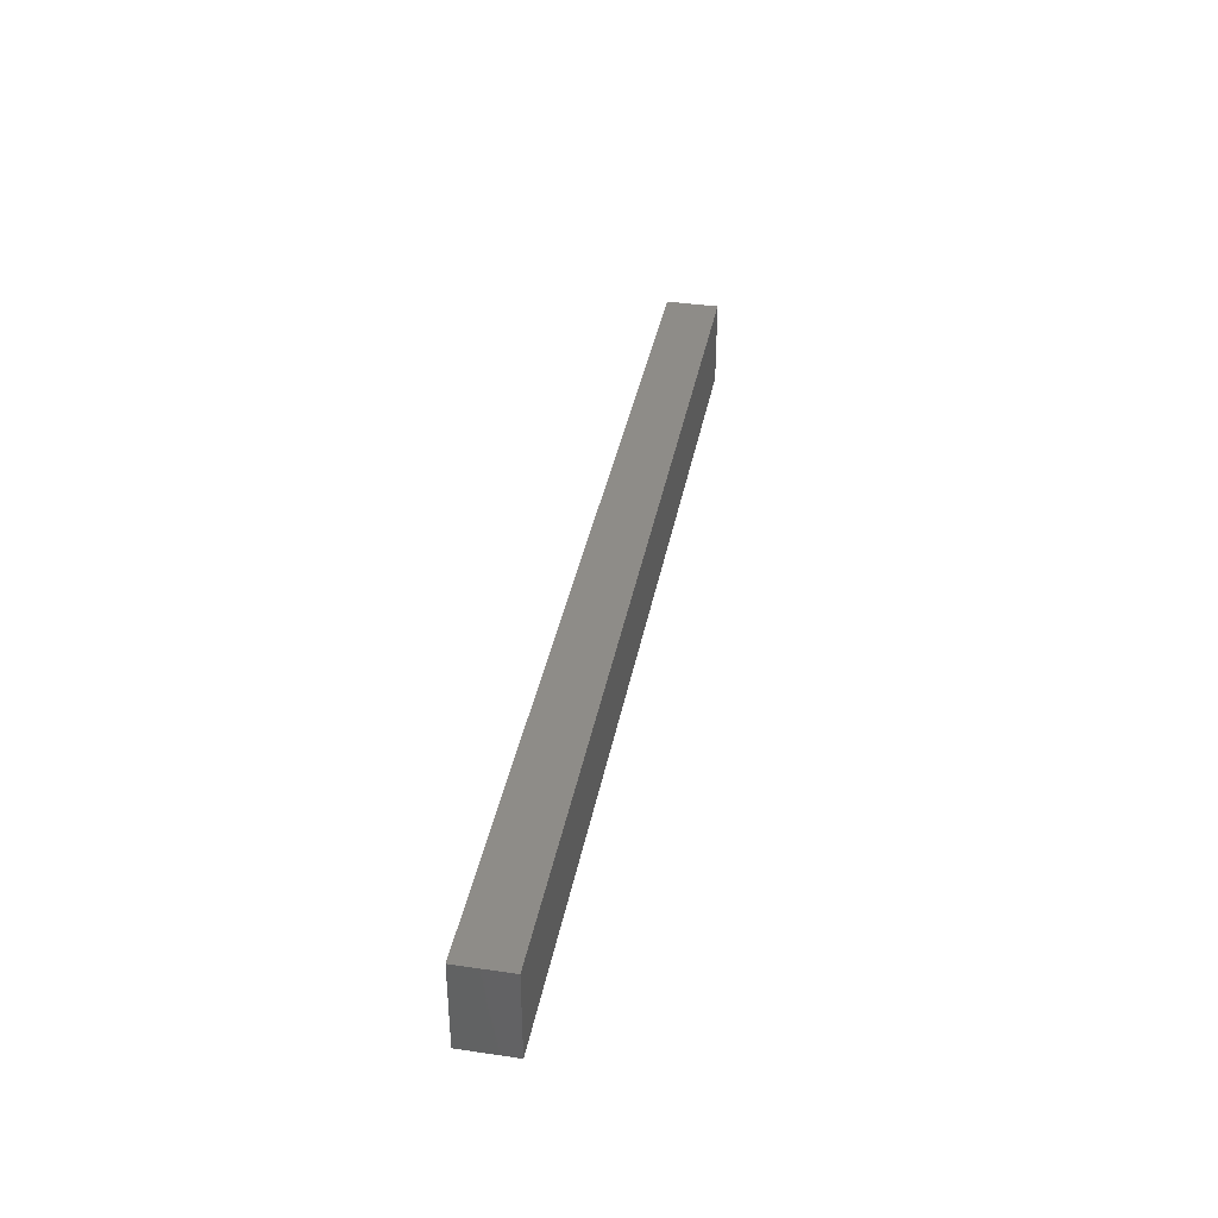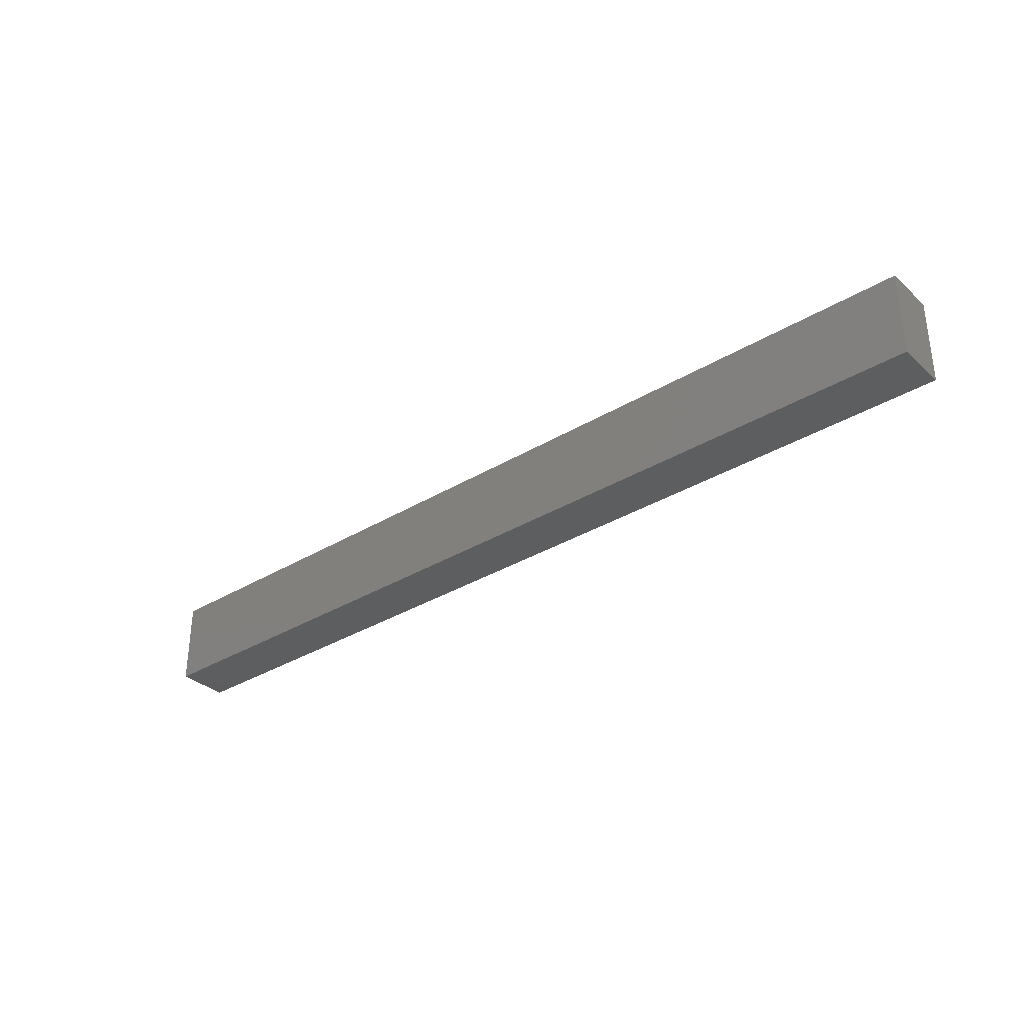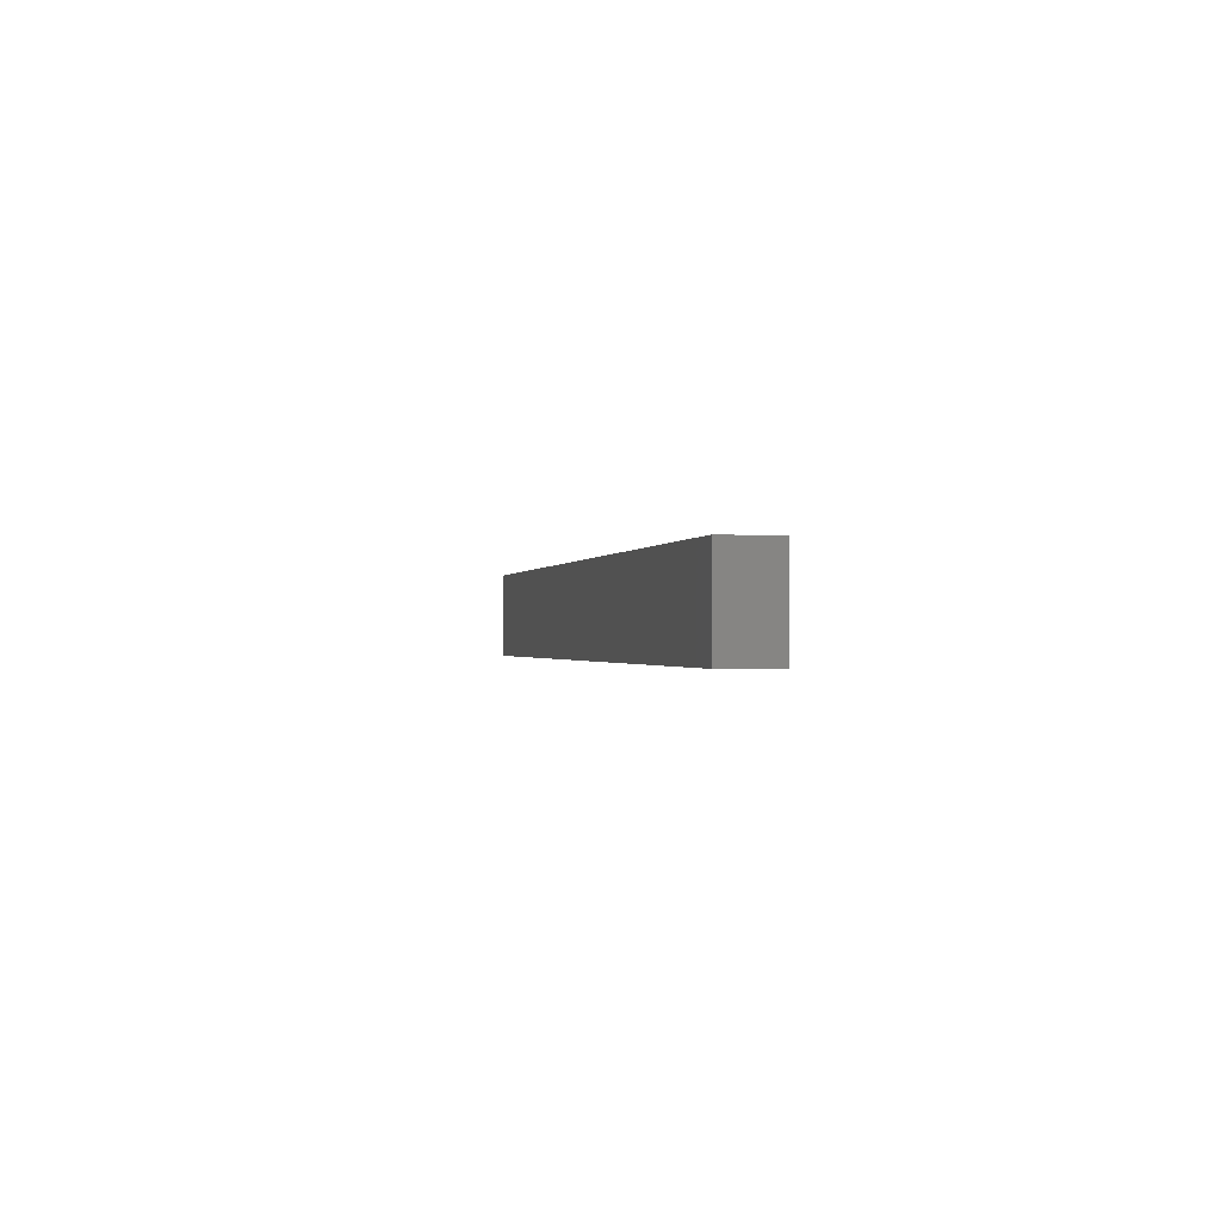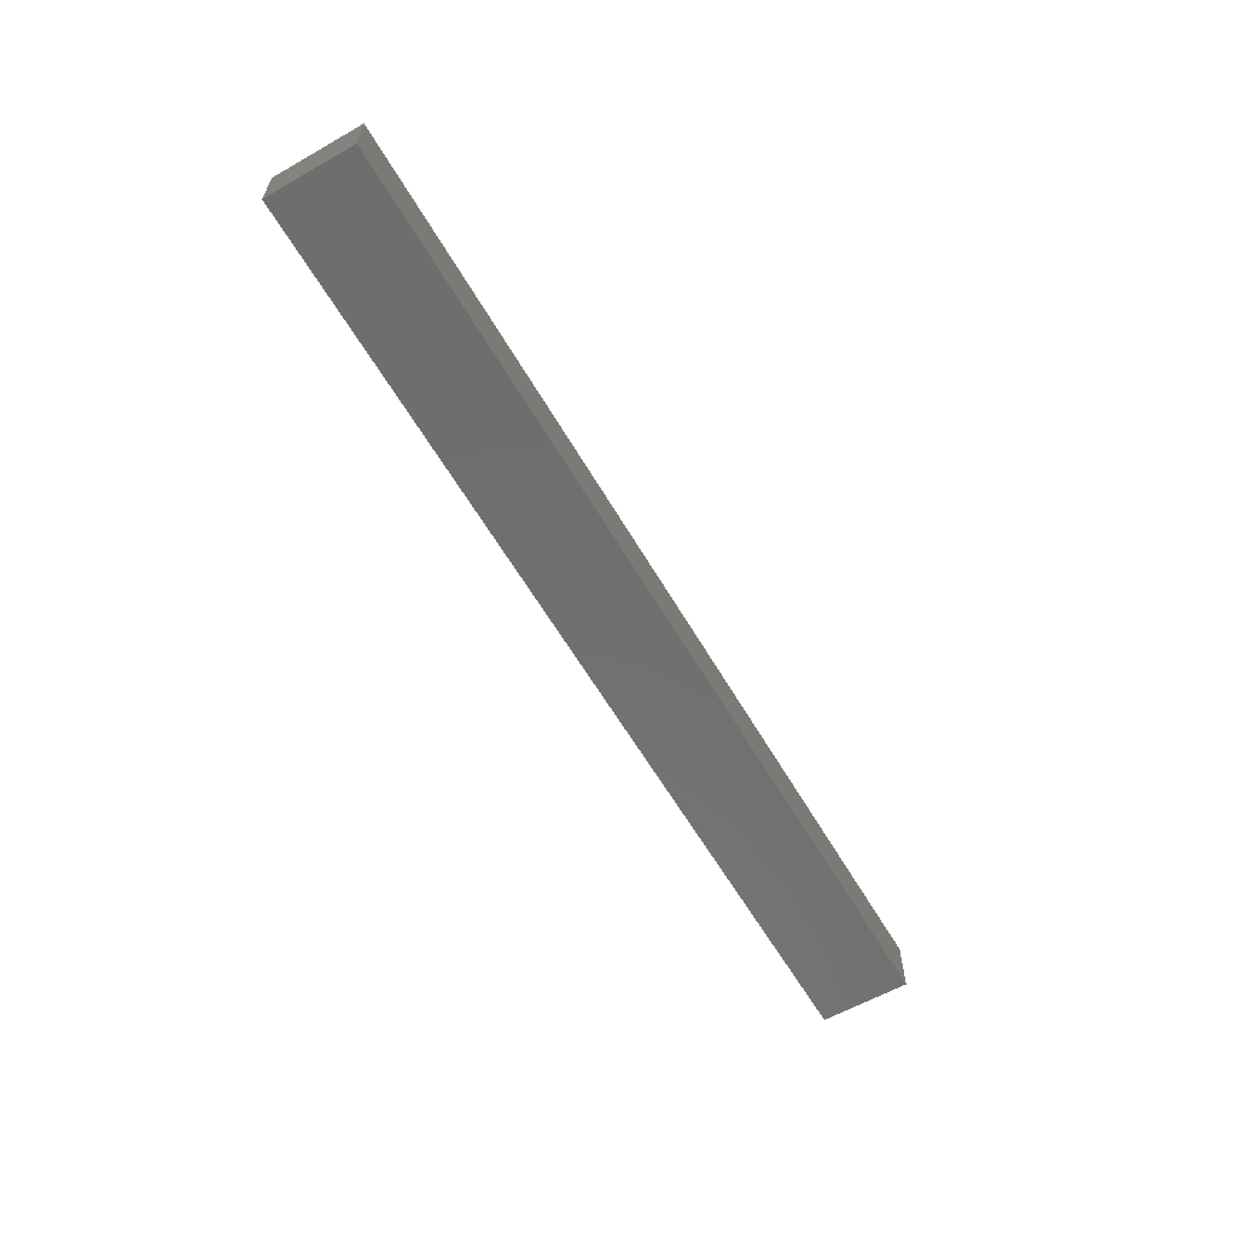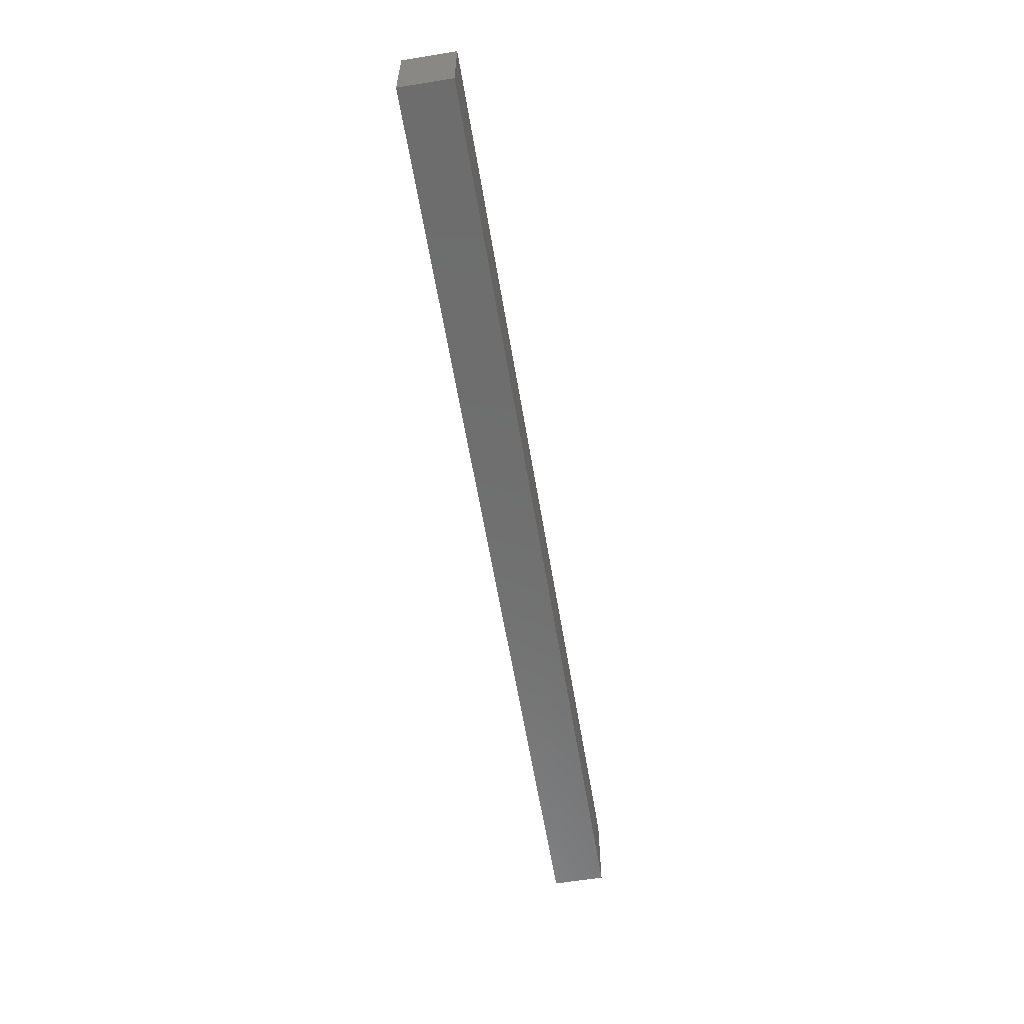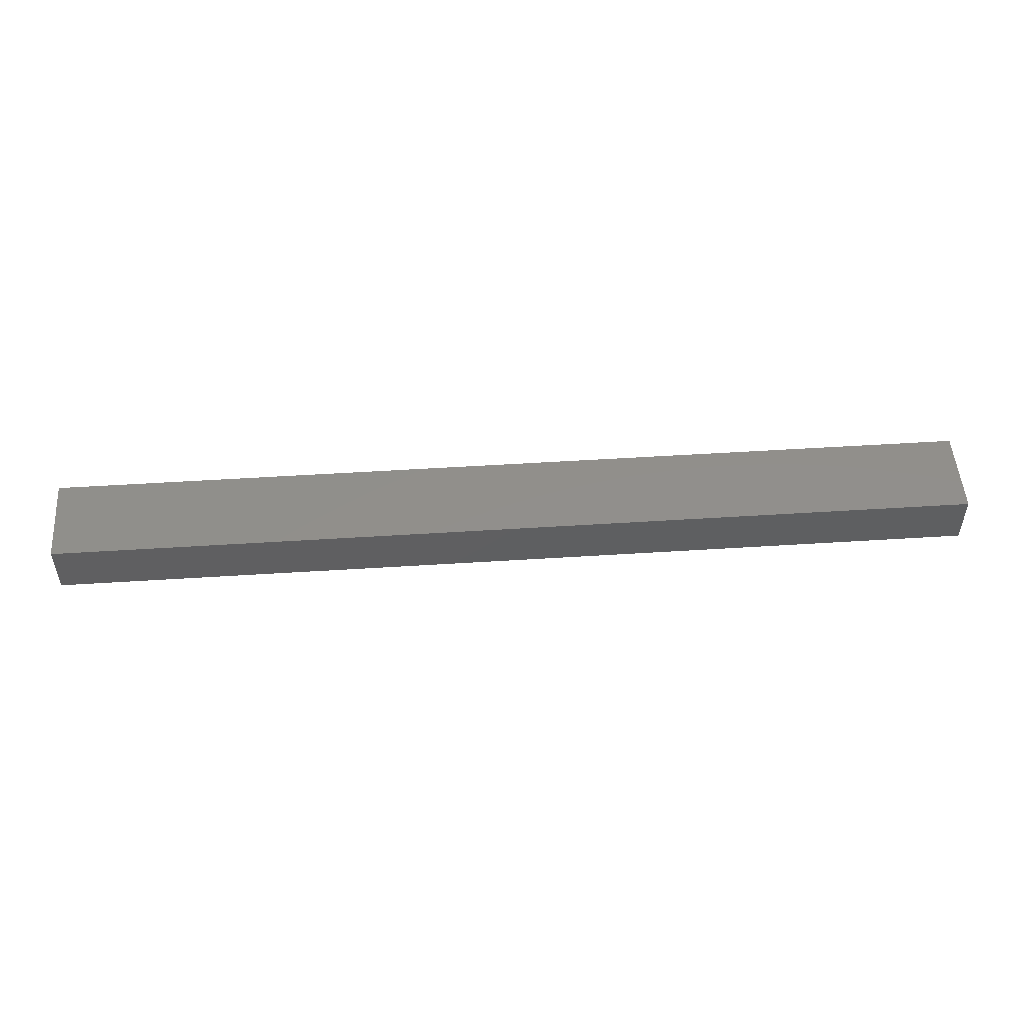
<metadata>
{"format":"stl","ext":"stl","renderer":"f3d","projection":"perspective","resolution":1024,"background":"white","views":[{"elev":37.5,"azim":100.6,"up":"+Z"},{"elev":-33.3,"azim":-140.2,"up":"+Z"},{"elev":-0.7,"azim":78.8,"up":"+Z"},{"elev":-60.4,"azim":-59.9,"up":"+Y"},{"elev":-60.0,"azim":-80.6,"up":"+Z"},{"elev":50.9,"azim":-4.0,"up":"+Y"}]}
</metadata>
<code>
# stl→obj: 8 verts, 12 faces
v 36.86 12.5 22.13
v 69.21 10.69 22.13
v 69.21 12.5 22.13
v 36.86 10.69 22.13
v 69.21 12.5 19.13
v 36.86 12.5 19.13
v 36.86 10.69 19.13
v 69.21 10.69 19.13
f 1 2 3
f 2 1 4
f 5 1 3
f 1 5 6
f 7 5 8
f 5 7 6
f 7 2 4
f 2 7 8
f 7 1 6
f 1 7 4
f 2 5 3
f 5 2 8

</code>
